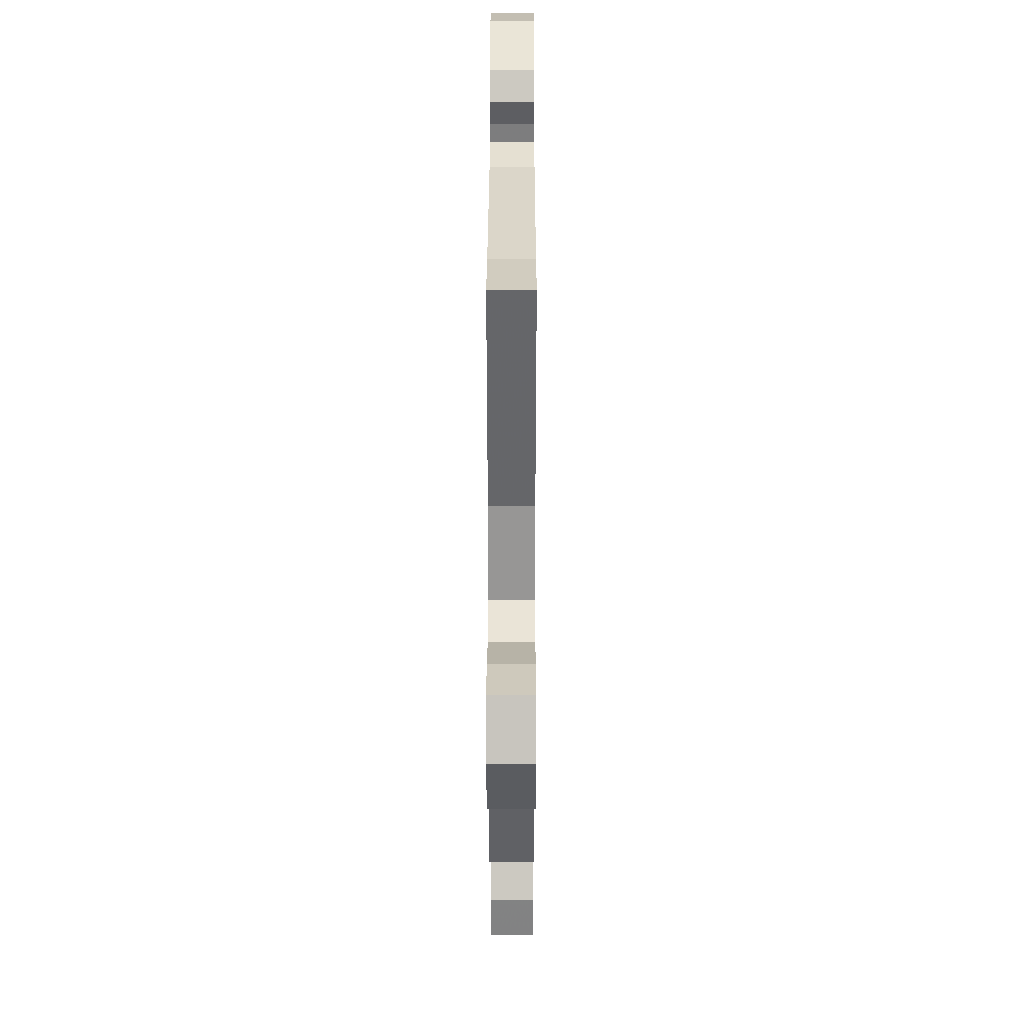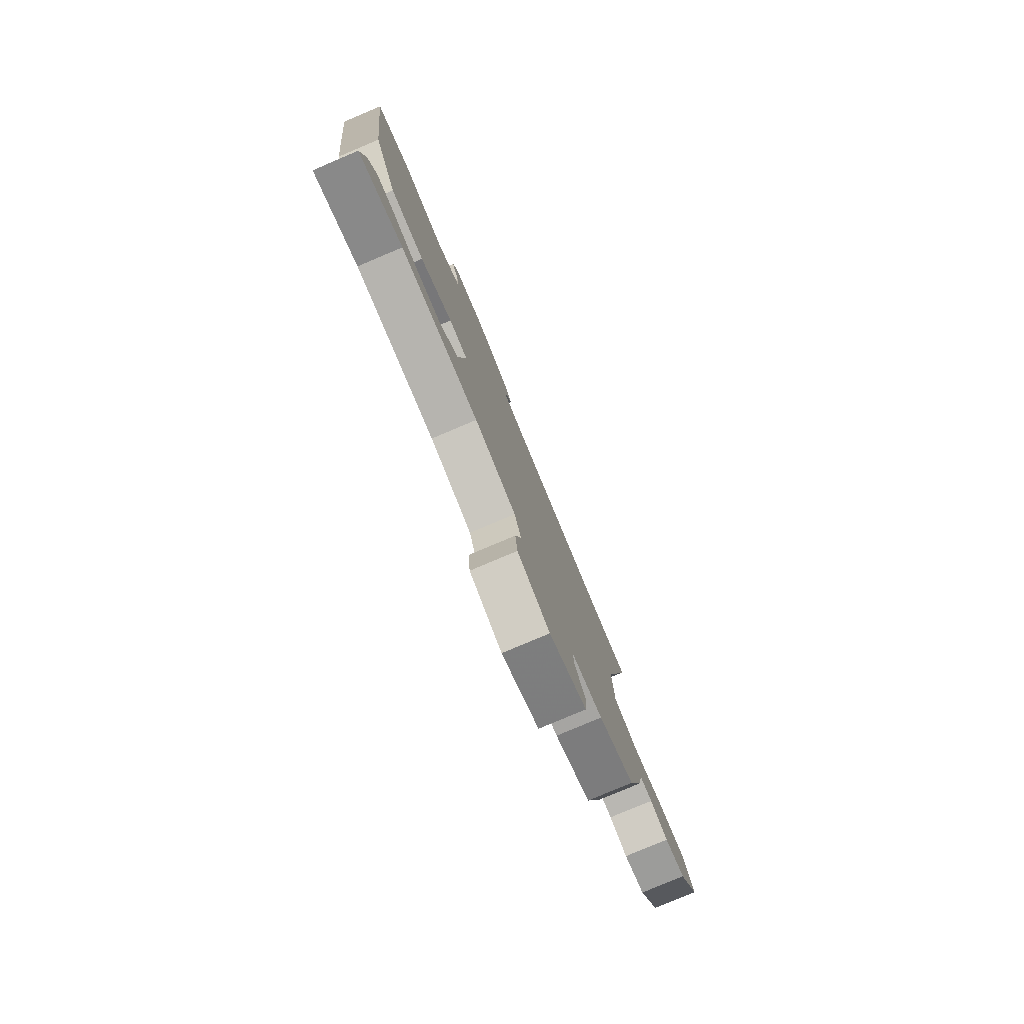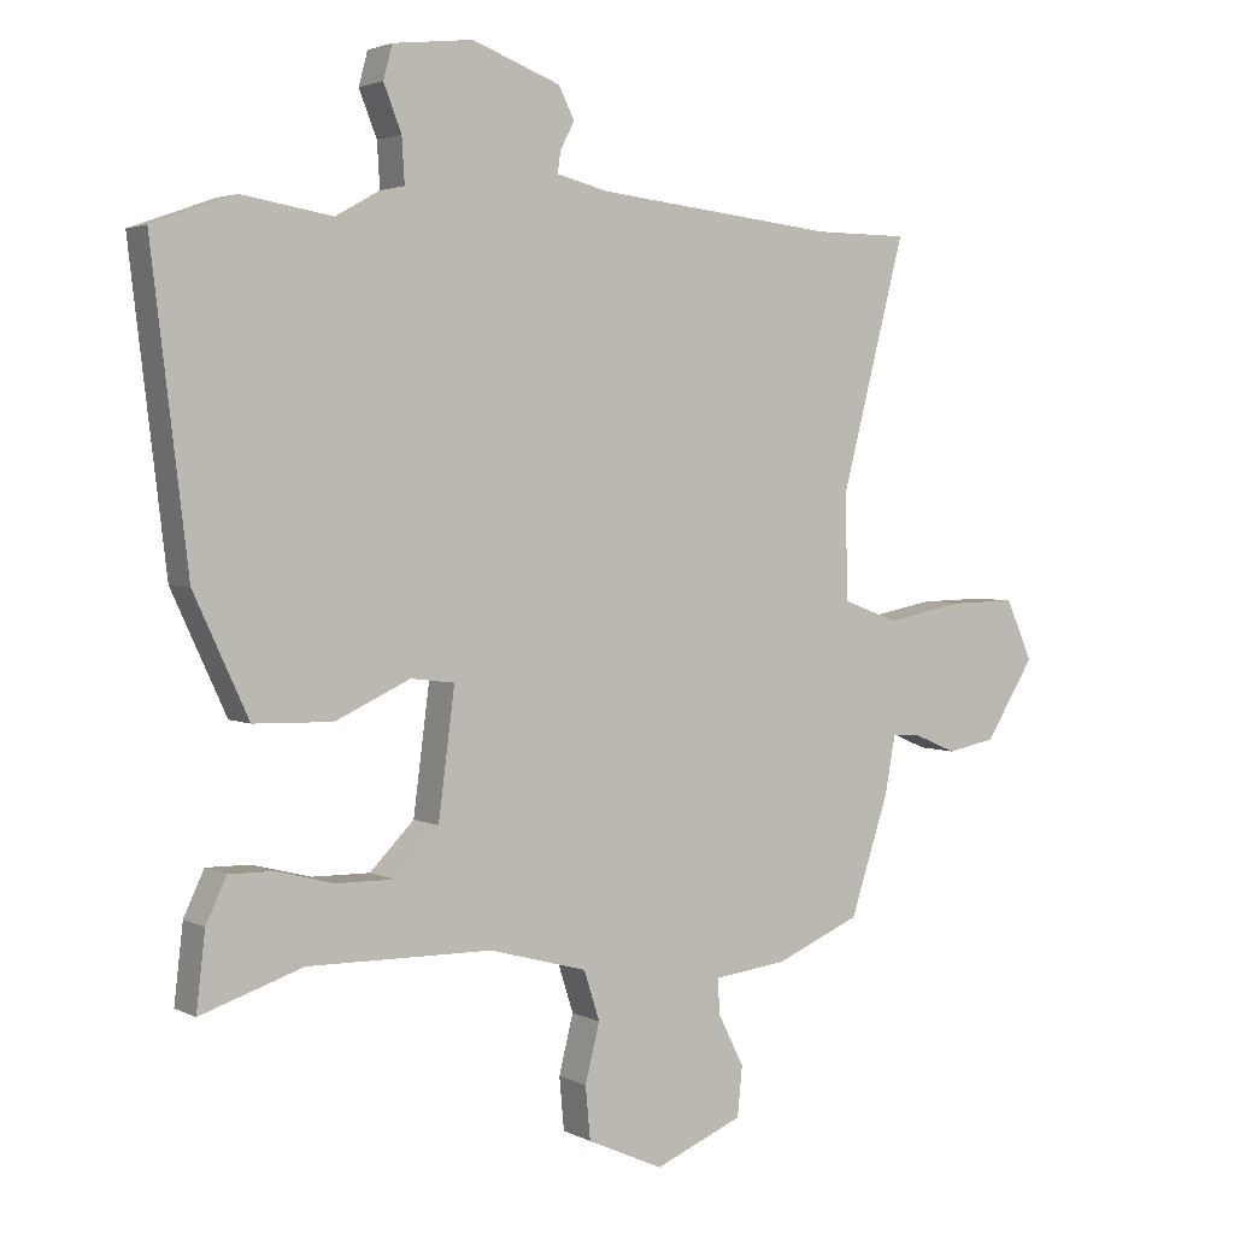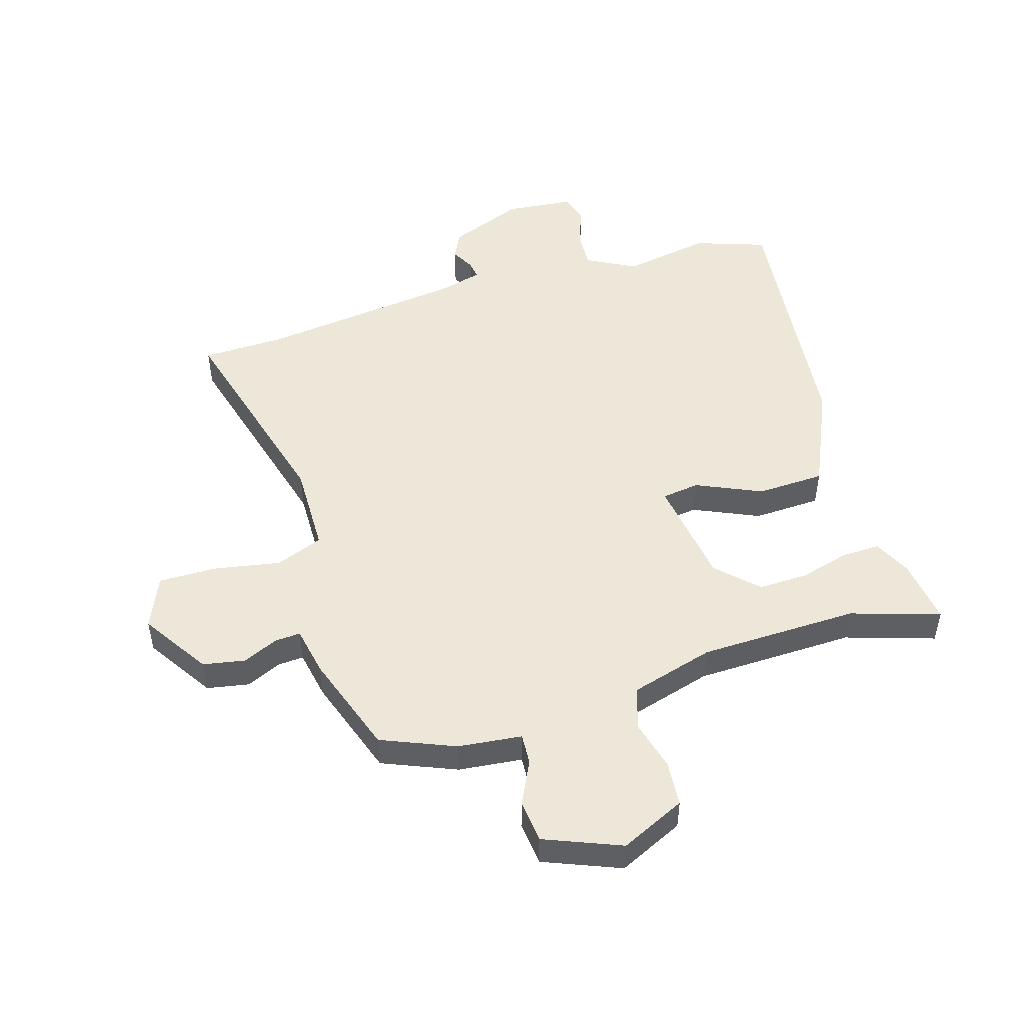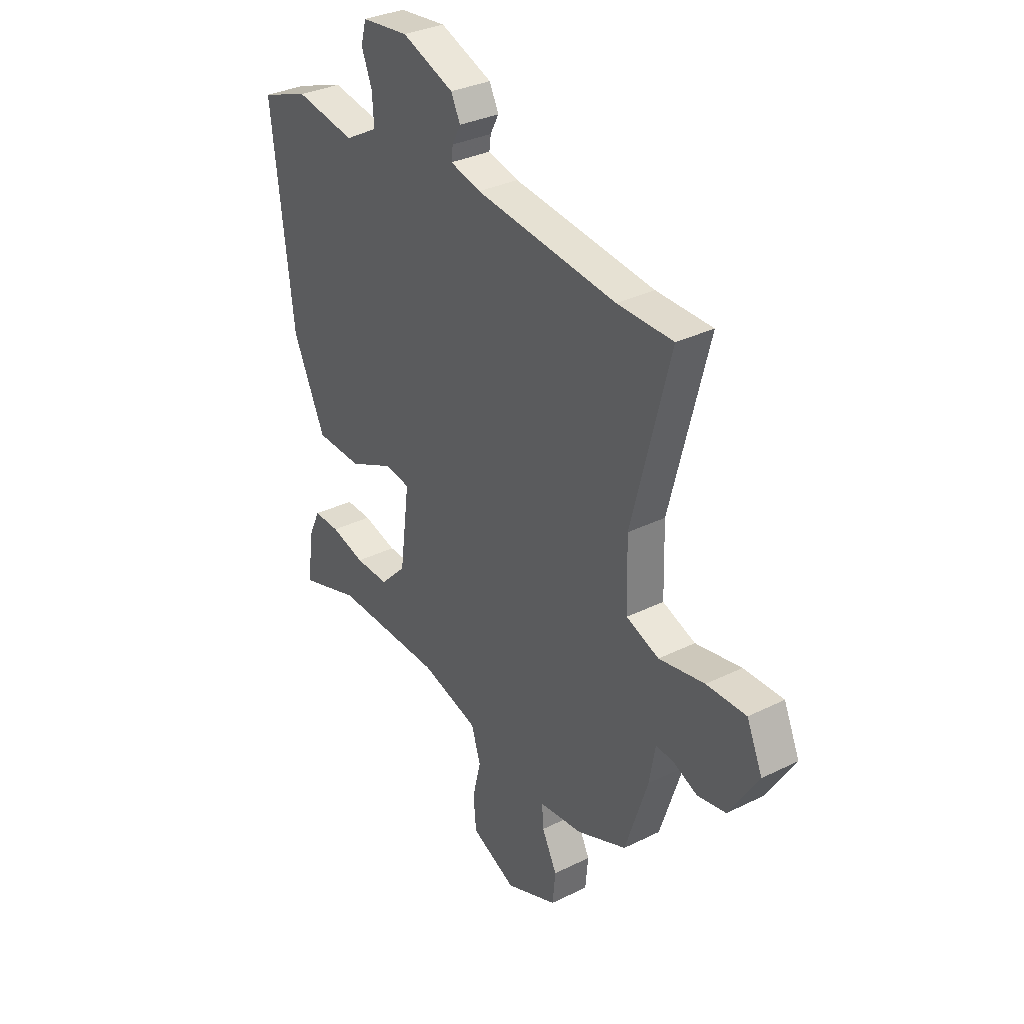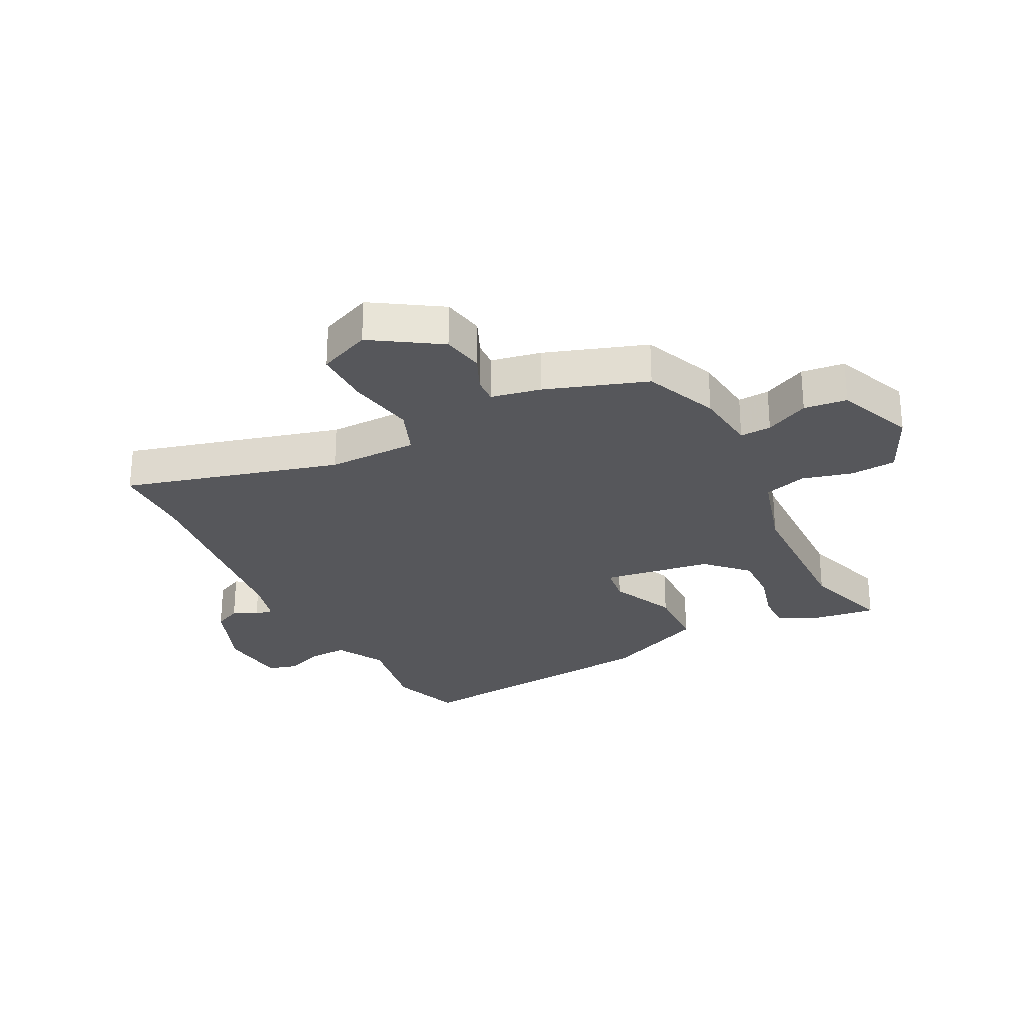
<metadata>
{"format":"obj","ext":"obj","renderer":"f3d","projection":"perspective","resolution":1024,"background":"white","views":[{"elev":23.6,"azim":90.1,"up":"+Z"},{"elev":-79.9,"azim":-67.1,"up":"+Z"},{"elev":3.0,"azim":-31.5,"up":"+Z"},{"elev":49.7,"azim":162.4,"up":"+Y"},{"elev":32.7,"azim":55.6,"up":"+Z"},{"elev":-27.3,"azim":116.3,"up":"+Y"}]}
</metadata>
<code>
v -0.383 0.07 -0.461
v -0.533 0.07 -0.511
v -0.52 0.07 -0.399
v -0.49 0.07 -0.335
v -0.425 0.07 -0.336
v -0.34 0.07 -0.358
v -0.256 0.07 -0.359
v -0.191 0.07 -0.293
v -0.167 0.07 -0.108
v -0.231 0.07 -0.1
v -0.341 0.07 -0.151
v -0.456 0.07 -0.148
v -0.536 0.07 0.025
v -0.589 0.07 0.468
v -0.469 0.07 0.511
v -0.319 0.07 0.486
v -0.237 0.07 0.532
v -0.241 0.07 0.597
v -0.267 0.07 0.663
v -0.254 0.07 0.712
v -0.137 0.07 0.725
v -0.008 0.07 0.676
v 0.015 0.07 0.63
v -0.006 0.07 0.59
v -0.01 0.07 0.559
v 0.066 0.07 0.54
v 0.416 0.07 0.501
v 0.554 0.07 0.5
v 0.46 0.07 0.135
v 0.464 0.07 -0.017
v 0.545 0.07 -0.047
v 0.658 0.07 -0.025
v 0.756 0.07 -0.023
v 0.795 0.07 -0.111
v 0.723 0.07 -0.226
v 0.652 0.07 -0.24
v 0.591 0.07 -0.214
v 0.548 0.07 -0.212
v 0.533 0.07 -0.296
v 0.477 0.07 -0.468
v 0.353 0.07 -0.521
v 0.245 0.07 -0.534
v 0.249 0.07 -0.587
v 0.286 0.07 -0.66
v 0.279 0.07 -0.733
v 0.15 0.07 -0.787
v 0.039 0.07 -0.737
v 0.032 0.07 -0.66
v 0.053 0.07 -0.575
v 0.03 0.07 -0.503
v -0.113 0.07 -0.464
v -0.383 0 -0.461
v -0.533 0 -0.511
v -0.52 0 -0.399
v -0.49 0 -0.335
v -0.425 0 -0.336
v -0.34 0 -0.358
v -0.256 0 -0.359
v -0.191 0 -0.293
v -0.167 0 -0.108
v -0.231 0 -0.1
v -0.341 0 -0.151
v -0.456 0 -0.148
v -0.536 0 0.025
v -0.589 0 0.468
v -0.469 0 0.511
v -0.319 0 0.486
v -0.237 0 0.532
v -0.241 0 0.597
v -0.267 0 0.663
v -0.254 0 0.712
v -0.137 0 0.725
v -0.008 0 0.676
v 0.015 0 0.63
v -0.006 0 0.59
v -0.01 0 0.559
v 0.066 0 0.54
v 0.416 0 0.501
v 0.554 0 0.5
v 0.46 0 0.135
v 0.464 0 -0.017
v 0.545 0 -0.047
v 0.658 0 -0.025
v 0.756 0 -0.023
v 0.795 0 -0.111
v 0.723 0 -0.226
v 0.652 0 -0.24
v 0.591 0 -0.214
v 0.548 0 -0.212
v 0.533 0 -0.296
v 0.477 0 -0.468
v 0.353 0 -0.521
v 0.245 0 -0.534
v 0.249 0 -0.587
v 0.286 0 -0.66
v 0.279 0 -0.733
v 0.15 0 -0.787
v 0.039 0 -0.737
v 0.032 0 -0.66
v 0.053 0 -0.575
v 0.03 0 -0.503
v -0.113 0 -0.464
f 46 47 48 49
f 46 49 50
f 43 44 45 46
f 42 43 46 50
f 41 42 50 51
f 38 39 40 41
f 34 35 36 37
f 34 37 38
f 31 32 33 34
f 31 34 38
f 30 31 38 41
f 27 28 29
f 26 27 29 30
f 25 26 30 41
f 21 22 23 24
f 21 24 25
f 18 19 20 21
f 17 18 21 25
f 16 17 25 41
f 10 11 12 13
f 9 10 13 14
f 3 4 5 6
f 1 2 3 6
f 51 1 6 7
f 41 51 7 8
f 9 14 15 16
f 9 16 41
f 8 9 41
f 100 99 98 97
f 101 100 97
f 97 96 95 94
f 101 97 94 93
f 102 101 93 92
f 92 91 90 89
f 88 87 86 85
f 89 88 85
f 85 84 83 82
f 89 85 82
f 92 89 82 81
f 80 79 78
f 81 80 78 77
f 92 81 77 76
f 75 74 73 72
f 76 75 72
f 72 71 70 69
f 76 72 69 68
f 92 76 68 67
f 64 63 62 61
f 65 64 61 60
f 57 56 55 54
f 57 54 53 52
f 58 57 52 102
f 59 58 102 92
f 67 66 65 60
f 92 67 60
f 92 60 59
f 1 52 53 2
f 2 53 54 3
f 3 54 55 4
f 4 55 56 5
f 5 56 57 6
f 6 57 58 7
f 7 58 59 8
f 8 59 60 9
f 9 60 61 10
f 10 61 62 11
f 11 62 63 12
f 12 63 64 13
f 13 64 65 14
f 14 65 66 15
f 15 66 67 16
f 16 67 68 17
f 17 68 69 18
f 18 69 70 19
f 19 70 71 20
f 20 71 72 21
f 21 72 73 22
f 22 73 74 23
f 23 74 75 24
f 24 75 76 25
f 25 76 77 26
f 26 77 78 27
f 27 78 79 28
f 28 79 80 29
f 29 80 81 30
f 30 81 82 31
f 31 82 83 32
f 32 83 84 33
f 33 84 85 34
f 34 85 86 35
f 35 86 87 36
f 36 87 88 37
f 37 88 89 38
f 38 89 90 39
f 39 90 91 40
f 40 91 92 41
f 41 92 93 42
f 42 93 94 43
f 43 94 95 44
f 44 95 96 45
f 45 96 97 46
f 46 97 98 47
f 47 98 99 48
f 48 99 100 49
f 49 100 101 50
f 50 101 102 51
f 51 102 52 1

</code>
